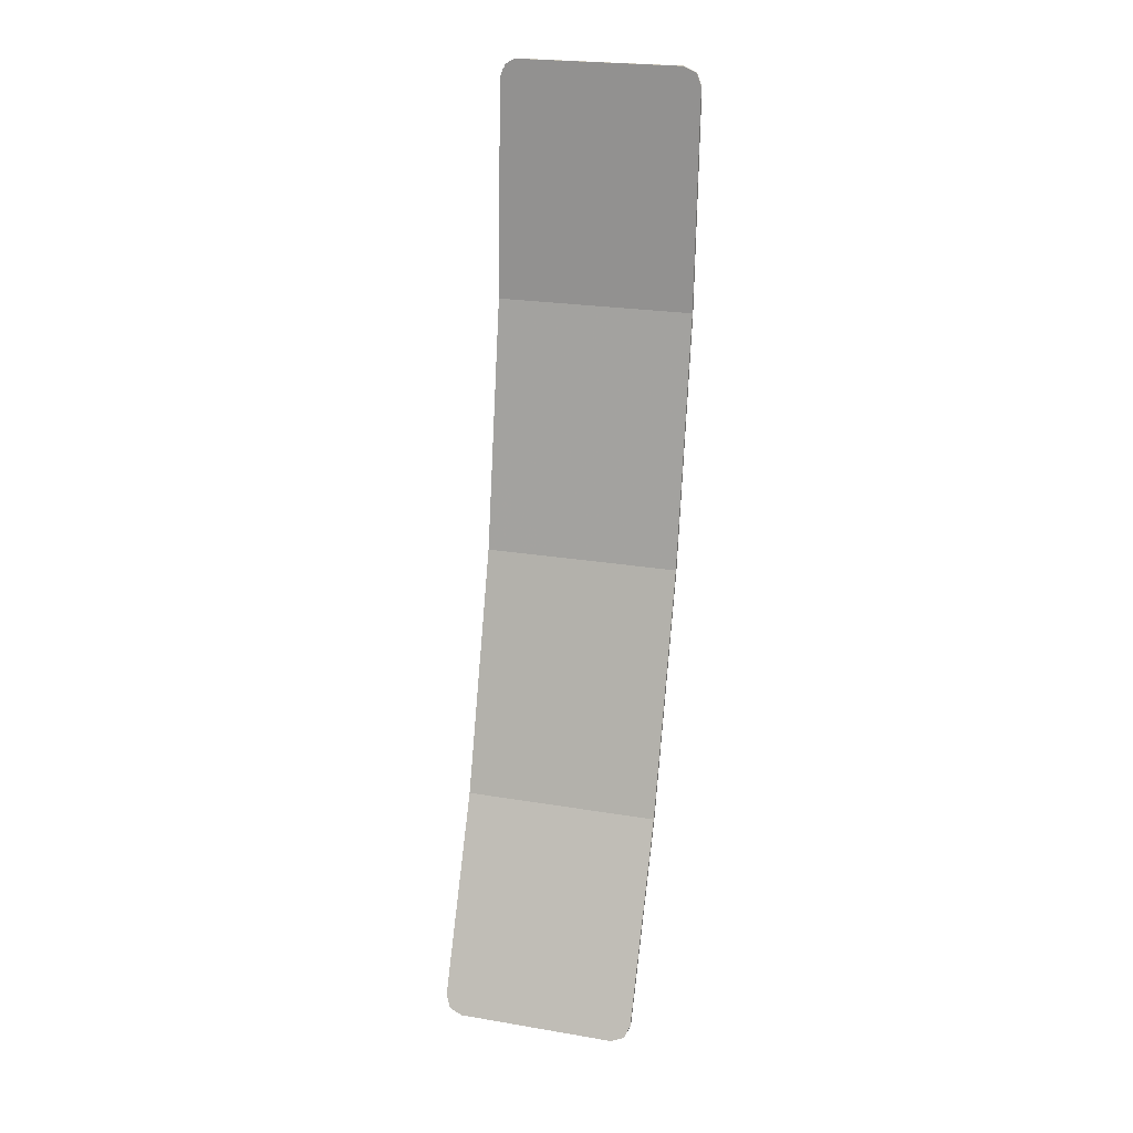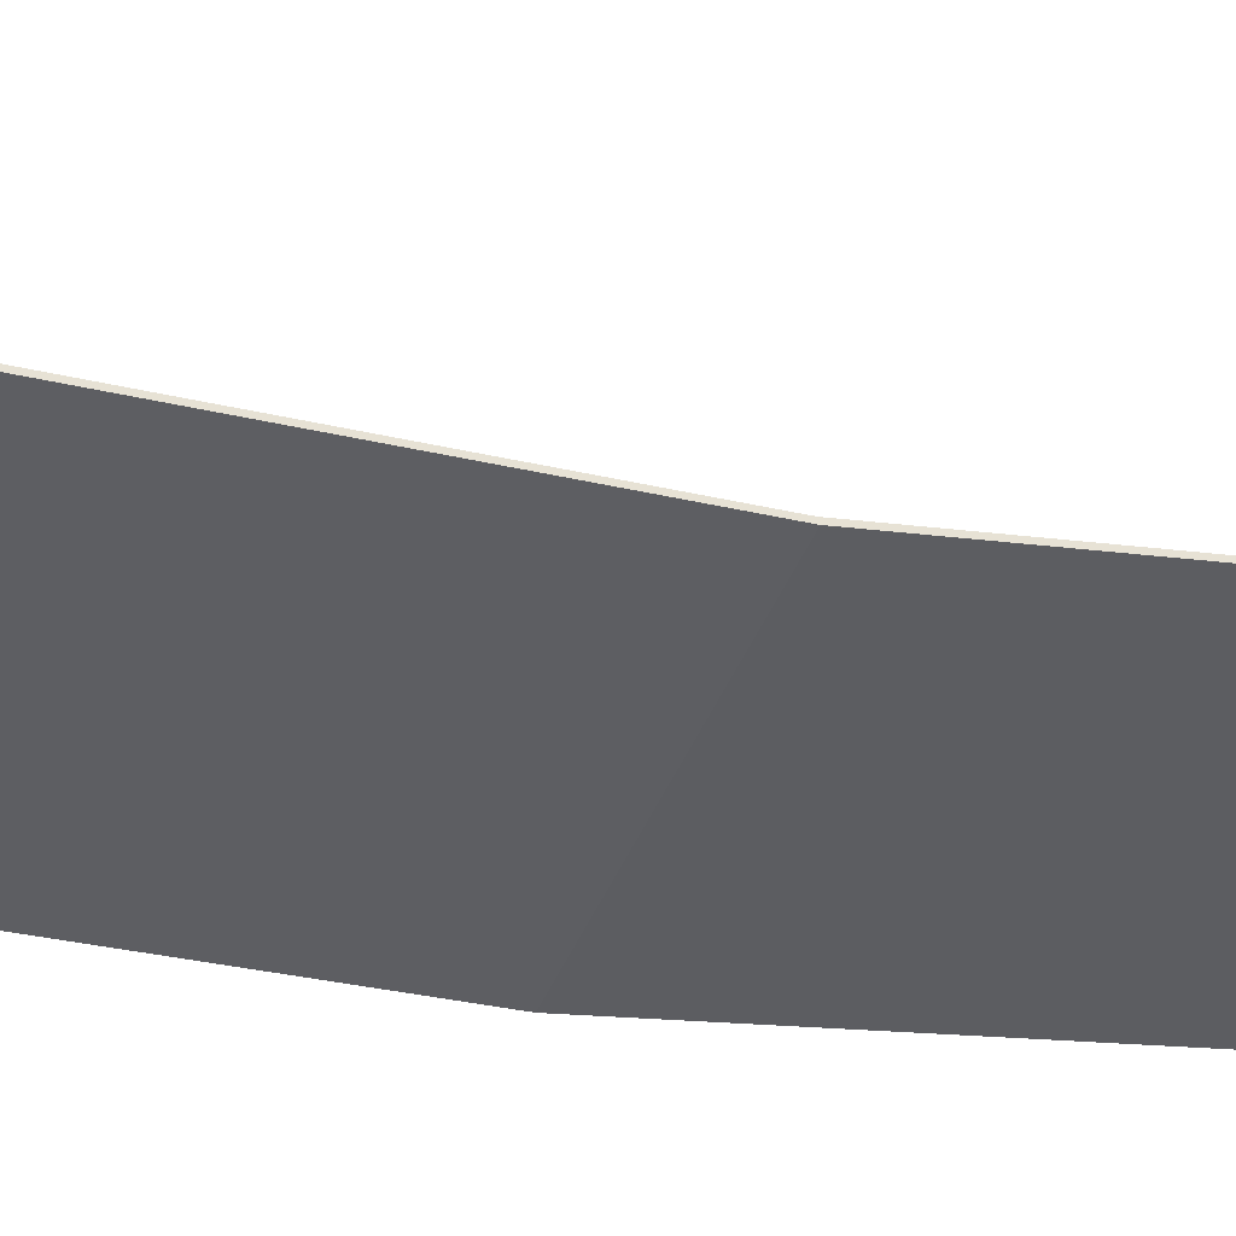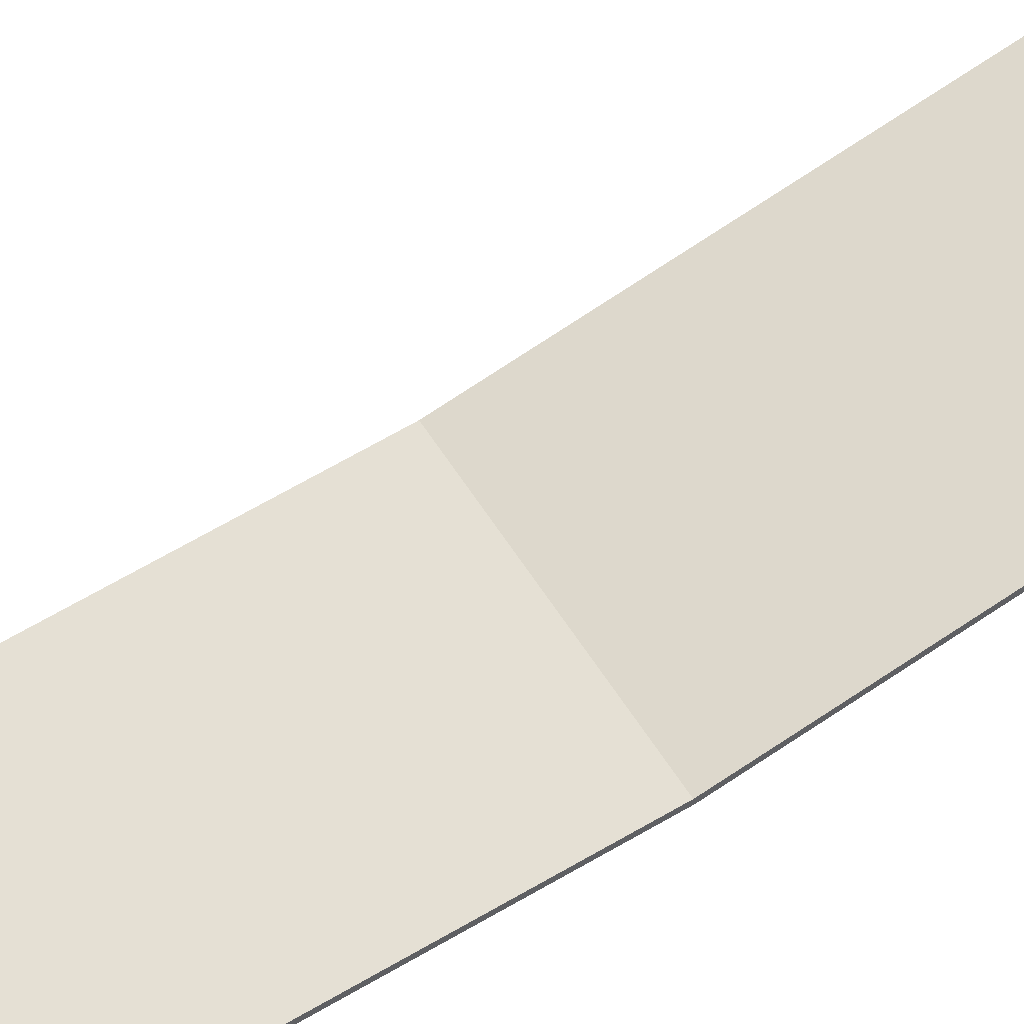
<metadata>
{"format":"obj","ext":"obj","renderer":"f3d","projection":"perspective","resolution":1024,"background":"white","views":[{"elev":23.6,"azim":-164.3,"up":"+Z"},{"elev":-48.1,"azim":67.2,"up":"+Y"},{"elev":47.4,"azim":61.8,"up":"+Y"}]}
</metadata>
<code>
v -0.4 -0.001738 1.825
v -0.378 -0.004992 1.877
v -0.325 -0.00634 1.899
v 0.378 -0.004992 1.877
v 0.325 -0.00634 1.899
v 0.3348 -0.006301 1.899
v 0.3707 -0.005389 1.884
v 0.3707 -0.005389 1.884
v 0.3348 -0.006301 1.899
v 0.3444 -0.006183 1.897
v 0.3625 -0.005724 1.889
v 0.3625 -0.005724 1.889
v 0.3444 -0.006183 1.897
v 0.3537 -0.00599 1.894
v 0.4 -0.001738 1.825
v 0.3994 -0.002339 1.834
v 0.3974 -0.002929 1.844
v 0.3943 -0.003499 1.853
v -0.4 0.05175 0.9545
v -0.325 -0.00634 1.899
v -0.4 -0.001738 1.825
v -0.4 0.05175 0.9545
v -0.3 0.05175 0.9545
v -0.3 -0.00634 1.899
v -0.325 -0.00634 1.899
v -0.1625 0.05175 0.9545
v -0.025 0.05175 0.9545
v -0.025 -0.00634 1.899
v -0.1625 -0.00634 1.899
v 0.1125 0.05175 0.9545
v 0.25 0.05175 0.9545
v 0.25 -0.00634 1.899
v 0.1125 -0.00634 1.899
v 0.3875 -0.004123 1.863
v 0.4 -0.001738 1.825
v 0.3943 -0.003499 1.853
v 0.3875 -0.004123 1.863
v 0.3875 0.05175 0.9545
v 0.4 0.05175 0.9545
v 0.4 -0.001738 1.825
v -0.1625 0.05175 0.9545
v -0.1625 -0.00634 1.899
v -0.3 -0.00634 1.899
v -0.3 0.05175 0.9545
v 0.1125 0.05175 0.9545
v 0.1125 -0.00634 1.899
v -0.025 -0.00634 1.899
v -0.025 0.05175 0.9545
v 0.3875 0.05175 0.9545
v 0.325 -0.00634 1.899
v 0.25 -0.00634 1.899
v 0.25 0.05175 0.9545
v 0.3875 0.05175 0.9545
v 0.3875 -0.004123 1.863
v 0.378 -0.004992 1.877
v 0.325 -0.00634 1.899
v -0.2625 0.2271 0.00874
v -0.3 0.2271 0.00874
v -0.2929 0.2423 -0.07343
v -0.2554 0.2423 -0.07343
v -0.2625 0.2271 0.00874
v -0.2625 0.2157 0.07019
v -0.3 0.2089 0.1071
v -0.3 0.2271 0.00874
v -0.1625 0.2157 0.07019
v -0.1625 0.2089 0.1071
v -0.3 0.2089 0.1071
v -0.2625 0.2157 0.07019
v -0.1625 0.2157 0.07019
v -0.025 0.2157 0.07019
v -0.025 0.2089 0.1071
v -0.1625 0.2089 0.1071
v -0.025 0.2157 0.07019
v 0.1125 0.2157 0.07019
v 0.1125 0.2089 0.1071
v -0.025 0.2089 0.1071
v 0.25 0.2157 0.07019
v 0.25 0.2089 0.1071
v 0.1125 0.2089 0.1071
v 0.1125 0.2157 0.07019
v 0.25 0.2157 0.07019
v 0.2625 0.2157 0.07019
v 0.3 0.2089 0.1071
v 0.25 0.2089 0.1071
v 0.2625 0.2271 0.00874
v 0.3 0.2271 0.00874
v 0.3 0.2089 0.1071
v 0.2625 0.2157 0.07019
v 0.2625 0.2271 0.00874
v 0.2554 0.2423 -0.07343
v 0.2929 0.2423 -0.07343
v 0.3 0.2271 0.00874
v -0.1625 0.2157 0.07019
v -0.2625 0.2157 0.07019
v -0.2625 0.2271 0.00874
v -0.2554 0.2423 -0.07343
v -0.1625 0.2157 0.07019
v -0.2554 0.2423 -0.07343
v -0.1625 0.2423 -0.07343
v -0.025 0.2157 0.07019
v -0.025 0.2423 -0.07343
v 0.1125 0.2423 -0.07343
v 0.1125 0.2157 0.07019
v 0.25 0.2157 0.07019
v 0.25 0.2423 -0.07343
v 0.2554 0.2423 -0.07343
v 0.25 0.2157 0.07019
v 0.2554 0.2423 -0.07343
v 0.2625 0.2271 0.00874
v 0.2625 0.2157 0.07019
v -0.1625 0.2157 0.07019
v -0.1625 0.2423 -0.07343
v -0.025 0.2423 -0.07343
v -0.025 0.2157 0.07019
v 0.25 0.2157 0.07019
v 0.1125 0.2157 0.07019
v 0.1125 0.2423 -0.07343
v 0.25 0.2423 -0.07343
v -0.4 0.05175 0.9545
v -0.3 0.2089 0.1071
v -0.3 0.05175 0.9545
v -0.4 0.05175 0.9545
v -0.4 0.2423 -0.07343
v -0.3 0.2271 0.00874
v -0.3 0.2089 0.1071
v -0.1625 0.05175 0.9545
v -0.1625 0.2089 0.1071
v -0.025 0.2089 0.1071
v -0.025 0.05175 0.9545
v 0.1125 0.05175 0.9545
v 0.1125 0.2089 0.1071
v 0.25 0.2089 0.1071
v 0.25 0.05175 0.9545
v 0.3875 0.05175 0.9545
v 0.3875 0.2423 -0.07343
v 0.4 0.2423 -0.07343
v 0.4 0.05175 0.9545
v -0.3 0.2423 -0.07343
v -0.3 0.2271 0.00874
v -0.4 0.2423 -0.07343
v -0.1625 0.05175 0.9545
v -0.3 0.05175 0.9545
v -0.3 0.2089 0.1071
v -0.1625 0.2089 0.1071
v 0.1125 0.05175 0.9545
v -0.025 0.05175 0.9545
v -0.025 0.2089 0.1071
v 0.1125 0.2089 0.1071
v 0.3875 0.05175 0.9545
v 0.25 0.05175 0.9545
v 0.25 0.2089 0.1071
v 0.3 0.2089 0.1071
v 0.3875 0.05175 0.9545
v 0.3 0.2089 0.1071
v 0.3 0.2271 0.00874
v 0.3875 0.2423 -0.07343
v -0.3 0.2423 -0.07343
v -0.2929 0.2423 -0.07343
v -0.3 0.2271 0.00874
v 0.3875 0.2423 -0.07343
v 0.3 0.2271 0.00874
v 0.2929 0.2423 -0.07343
v -0.2545 0.2453 -0.08271
v -0.2554 0.2423 -0.07344
v -0.2929 0.2423 -0.07344
v -0.2915 0.2472 -0.08876
v -0.2545 0.2453 -0.08271
v -0.2915 0.2472 -0.08876
v -0.2663 0.2763 -0.181
v -0.2309 0.2726 -0.1691
v -0.1923 0.2983 -0.2504
v -0.2309 0.2726 -0.1691
v -0.2663 0.2763 -0.181
v -0.225 0.3038 -0.2679
v -0.1923 0.2983 -0.2504
v -0.225 0.3038 -0.2679
v -0.1837 0.3313 -0.3547
v -0.1625 0.3181 -0.3131
v -0.1484 0.3275 -0.3428
v -0.1625 0.3181 -0.3131
v -0.1837 0.3313 -0.3547
v -0.1625 0.3558 -0.4324
v -0.1484 0.3275 -0.3428
v -0.1625 0.3558 -0.4324
v -0.1585 0.3604 -0.447
v -0.1215 0.3585 -0.4409
v -0.1125 0.3905 -0.542
v -0.1215 0.3585 -0.4409
v -0.1585 0.3604 -0.447
v -0.15 0.3905 -0.542
v -0.1125 0.3905 -0.542
v -0.15 0.3905 -0.542
v -0.15 0.4282 -0.6612
v -0.1125 0.4282 -0.6612
v 0.2545 0.2453 -0.08271
v 0.2915 0.2472 -0.08876
v 0.2929 0.2423 -0.07344
v 0.2554 0.2423 -0.07344
v 0.2545 0.2453 -0.08271
v 0.25 0.2505 -0.09932
v 0.2663 0.2763 -0.181
v 0.2915 0.2472 -0.08876
v 0.2309 0.2726 -0.1691
v 0.25 0.2872 -0.2152
v 0.2663 0.2763 -0.181
v 0.25 0.2505 -0.09932
v 0.2309 0.2726 -0.1691
v 0.1923 0.2983 -0.2504
v 0.225 0.3038 -0.2679
v 0.25 0.2872 -0.2152
v 0.1484 0.3275 -0.3428
v 0.1837 0.3313 -0.3547
v 0.225 0.3038 -0.2679
v 0.1923 0.2983 -0.2504
v 0.1484 0.3275 -0.3428
v 0.1215 0.3585 -0.4409
v 0.1585 0.3604 -0.447
v 0.1837 0.3313 -0.3547
v 0.1125 0.3905 -0.542
v 0.15 0.3905 -0.542
v 0.1585 0.3604 -0.447
v 0.1215 0.3585 -0.4409
v 0.1125 0.3905 -0.542
v 0.1125 0.4282 -0.6612
v 0.15 0.4282 -0.6612
v 0.15 0.3905 -0.542
v -0.1625 0.2423 -0.07344
v -0.2554 0.2423 -0.07344
v -0.2545 0.2453 -0.08271
v -0.1625 0.2423 -0.07344
v -0.2545 0.2453 -0.08271
v -0.2309 0.2726 -0.1691
v -0.1923 0.2983 -0.2504
v -0.1625 0.2423 -0.07344
v -0.1923 0.2983 -0.2504
v -0.1625 0.3181 -0.3131
v -0.025 0.2423 -0.07344
v -0.025 0.4282 -0.6612
v 0.1125 0.4282 -0.6612
v 0.1125 0.3905 -0.542
v -0.025 0.2423 -0.07344
v 0.1125 0.3905 -0.542
v 0.1125 0.2423 -0.07344
v 0.25 0.2423 -0.07344
v 0.25 0.2505 -0.09932
v 0.2545 0.2453 -0.08271
v 0.2554 0.2423 -0.07344
v -0.025 0.2423 -0.07344
v -0.1625 0.2423 -0.07344
v -0.1625 0.3181 -0.3131
v -0.1484 0.3275 -0.3428
v -0.025 0.2423 -0.07344
v -0.1484 0.3275 -0.3428
v -0.1215 0.3585 -0.4409
v -0.025 0.2423 -0.07344
v -0.1215 0.3585 -0.4409
v -0.1125 0.3905 -0.542
v -0.025 0.2423 -0.07344
v -0.1125 0.3905 -0.542
v -0.1125 0.4282 -0.6612
v -0.025 0.4282 -0.6612
v 0.1125 0.2423 -0.07344
v 0.1125 0.3905 -0.542
v 0.1215 0.3585 -0.4409
v 0.1125 0.2423 -0.07344
v 0.1215 0.3585 -0.4409
v 0.1484 0.3275 -0.3428
v 0.1125 0.2423 -0.07344
v 0.1484 0.3275 -0.3428
v 0.1923 0.2983 -0.2504
v 0.1125 0.2423 -0.07344
v 0.1923 0.2983 -0.2504
v 0.2309 0.2726 -0.1691
v 0.1125 0.2423 -0.07344
v 0.2309 0.2726 -0.1691
v 0.25 0.2505 -0.09932
v 0.25 0.2423 -0.07344
v -0.3 0.5562 -1.066
v -0.3 0.2423 -0.07344
v -0.4 0.2423 -0.07344
v -0.4 0.5562 -1.066
v -0.1625 0.5562 -1.066
v -0.15 0.3905 -0.542
v -0.1585 0.3604 -0.447
v -0.1625 0.3558 -0.4324
v -0.1625 0.5562 -1.066
v -0.15 0.4282 -0.6612
v -0.15 0.3905 -0.542
v -0.1625 0.5562 -1.066
v -0.025 0.5562 -1.066
v -0.1125 0.4282 -0.6612
v -0.15 0.4282 -0.6612
v -0.025 0.5562 -1.066
v -0.025 0.4282 -0.6612
v -0.1125 0.4282 -0.6612
v 0.1125 0.5562 -1.066
v 0.25 0.5562 -1.066
v 0.15 0.4282 -0.6612
v 0.1125 0.4282 -0.6612
v 0.25 0.5562 -1.066
v 0.1585 0.3604 -0.447
v 0.15 0.3905 -0.542
v 0.15 0.4282 -0.6612
v 0.25 0.5562 -1.066
v 0.225 0.3038 -0.2679
v 0.1837 0.3313 -0.3547
v 0.1585 0.3604 -0.447
v 0.25 0.5562 -1.066
v 0.25 0.2872 -0.2152
v 0.225 0.3038 -0.2679
v 0.3875 0.5562 -1.066
v 0.4 0.5562 -1.066
v 0.4 0.2423 -0.07344
v 0.3875 0.2423 -0.07344
v 0.3875 0.2423 -0.07344
v 0.2929 0.2423 -0.07344
v 0.2915 0.2472 -0.08876
v -0.3 0.5562 -1.066
v -0.2915 0.2472 -0.08876
v -0.2929 0.2423 -0.07344
v -0.3 0.2423 -0.07344
v -0.3 0.5562 -1.066
v -0.2663 0.2763 -0.181
v -0.2915 0.2472 -0.08876
v -0.3 0.5562 -1.066
v -0.225 0.3038 -0.2679
v -0.2663 0.2763 -0.181
v -0.3 0.5562 -1.066
v -0.1837 0.3313 -0.3547
v -0.225 0.3038 -0.2679
v -0.3 0.5562 -1.066
v -0.1625 0.5562 -1.066
v -0.1625 0.3558 -0.4324
v -0.1837 0.3313 -0.3547
v -0.025 0.5562 -1.066
v 0.1125 0.5562 -1.066
v 0.1125 0.4282 -0.6612
v -0.025 0.4282 -0.6612
v 0.3875 0.5562 -1.066
v 0.2663 0.2763 -0.181
v 0.25 0.2872 -0.2152
v 0.25 0.5562 -1.066
v 0.3875 0.5562 -1.066
v 0.3875 0.2423 -0.07344
v 0.2915 0.2472 -0.08876
v 0.2663 0.2763 -0.181
v -0.4 0.9155 -1.846
v -0.378 0.9376 -1.894
v -0.325 0.9468 -1.914
v 0.378 0.9376 -1.894
v 0.325 0.9468 -1.914
v 0.3348 0.9466 -1.914
v 0.3707 0.9403 -1.9
v 0.3707 0.9403 -1.9
v 0.3348 0.9466 -1.914
v 0.3444 0.9458 -1.912
v 0.3625 0.9426 -1.905
v 0.3625 0.9426 -1.905
v 0.3444 0.9458 -1.912
v 0.3537 0.9444 -1.909
v 0.4 0.9155 -1.846
v 0.3994 0.9195 -1.855
v 0.3974 0.9236 -1.864
v 0.3943 0.9275 -1.872
v -0.4 0.5562 -1.066
v -0.4 0.9155 -1.846
v -0.325 0.9468 -1.914
v -0.4 0.5562 -1.066
v -0.325 0.9468 -1.914
v -0.3 0.9468 -1.914
v -0.3 0.5562 -1.066
v -0.1625 0.5562 -1.066
v -0.1625 0.9468 -1.914
v -0.025 0.9468 -1.914
v -0.025 0.5562 -1.066
v 0.1125 0.5562 -1.066
v 0.1125 0.9468 -1.914
v 0.25 0.9468 -1.914
v 0.25 0.5562 -1.066
v 0.3875 0.9317 -1.882
v 0.4 0.9155 -1.846
v 0.4 0.5562 -1.066
v 0.3875 0.5562 -1.066
v 0.3875 0.9317 -1.882
v 0.3943 0.9275 -1.872
v 0.4 0.9155 -1.846
v -0.1625 0.5562 -1.066
v -0.3 0.5562 -1.066
v -0.3 0.9468 -1.914
v -0.1625 0.9468 -1.914
v 0.1125 0.5562 -1.066
v -0.025 0.5562 -1.066
v -0.025 0.9468 -1.914
v 0.1125 0.9468 -1.914
v 0.3875 0.5562 -1.066
v 0.25 0.5562 -1.066
v 0.25 0.9468 -1.914
v 0.325 0.9468 -1.914
v 0.3875 0.5562 -1.066
v 0.325 0.9468 -1.914
v 0.378 0.9376 -1.894
v 0.3875 0.9317 -1.882
v -0.4 0.01074 1.825
v -0.378 0.007486 1.878
v -0.325 0.006138 1.9
v 0.4 0.01074 1.825
v 0.378 0.007486 1.878
v 0.325 0.006138 1.9
v -0.378 0.007486 1.878
v -0.4 0.01074 1.825
v -0.4 -0.001736 1.825
v -0.378 -0.00499 1.877
v -0.325 0.006138 1.9
v -0.378 0.007486 1.878
v -0.378 -0.00499 1.877
v -0.325 -0.006338 1.899
v 0.378 0.007486 1.878
v 0.4 0.01074 1.825
v 0.4 -0.001736 1.825
v 0.378 -0.00499 1.877
v 0.325 0.006138 1.9
v 0.378 0.007486 1.878
v 0.378 -0.00499 1.877
v 0.325 -0.006338 1.899
v -0.4 0.9268 -1.841
v -0.378 0.949 -1.889
v -0.325 0.9582 -1.909
v 0.4 0.9268 -1.841
v 0.378 0.949 -1.889
v 0.325 0.9582 -1.909
v -0.378 0.949 -1.889
v -0.4 0.9268 -1.841
v -0.4 0.9155 -1.846
v -0.378 0.9376 -1.894
v -0.325 0.9582 -1.909
v -0.378 0.949 -1.889
v -0.378 0.9376 -1.894
v -0.325 0.9468 -1.914
v 0.378 0.949 -1.889
v 0.4 0.9268 -1.841
v 0.4 0.9155 -1.846
v 0.378 0.9376 -1.894
v 0.325 0.9582 -1.909
v 0.378 0.949 -1.889
v 0.378 0.9376 -1.894
v 0.325 0.9468 -1.914
v -0.325 0.006135 1.9
v 0.325 0.006135 1.9
v 0.4 0.01074 1.825
v -0.4 0.01074 1.825
v -0.4 0.01074 1.825
v 0.4 0.01074 1.825
v 0.4 0.06418 0.956
v -0.4 0.06418 0.956
v -0.4 0.06418 0.956
v 0.4 0.06418 0.956
v 0.4 0.2545 -0.0704
v -0.4 0.2545 -0.0704
v -0.4 0.2545 -0.0704
v 0.4 0.2545 -0.0704
v 0.4 0.5679 -1.062
v -0.4 0.5679 -1.062
v -0.4 0.5679 -1.062
v 0.4 0.5679 -1.062
v 0.4 0.9268 -1.841
v -0.4 0.9268 -1.841
v -0.4 0.9268 -1.841
v 0.4 0.9268 -1.841
v 0.325 0.9582 -1.909
v -0.325 0.9582 -1.909
v -0.325 0.006135 1.9
v -0.325 -0.00634 1.899
v 0.325 -0.00634 1.899
v 0.325 0.006135 1.9
v -0.4 0.01074 1.825
v -0.4 0.06418 0.956
v -0.4 0.05175 0.9545
v -0.4 -0.00174 1.825
v 0.4 0.01074 1.825
v 0.4 -0.00174 1.825
v 0.4 0.05175 0.9545
v 0.4 0.06418 0.956
v -0.4 0.06418 0.956
v -0.4 0.2545 -0.0704
v -0.4 0.2423 -0.07344
v -0.4 0.05175 0.9545
v 0.4 0.06418 0.956
v 0.4 0.05175 0.9545
v 0.4 0.2423 -0.07344
v 0.4 0.2545 -0.0704
v -0.4 0.2545 -0.0704
v -0.4 0.5679 -1.062
v -0.4 0.5562 -1.066
v -0.4 0.2423 -0.07344
v 0.4 0.2545 -0.0704
v 0.4 0.2423 -0.07344
v 0.4 0.5562 -1.066
v 0.4 0.5679 -1.062
v -0.4 0.5679 -1.062
v -0.4 0.9268 -1.841
v -0.4 0.9155 -1.846
v -0.4 0.5562 -1.066
v 0.4 0.5679 -1.062
v 0.4 0.5562 -1.066
v 0.4 0.9155 -1.846
v 0.4 0.9268 -1.841
v -0.325 0.9582 -1.909
v 0.325 0.9582 -1.909
v 0.325 0.9468 -1.914
v -0.325 0.9468 -1.914
g mesh4674359
f 1 3 2
g mesh4674361
f 4 6 5
f 6 4 7
f 8 10 9
f 10 8 11
f 12 14 13
g mesh4674363
f 15 16 17
f 17 18 15
f 19 20 21
f 22 23 24
f 24 25 22
f 26 27 28
f 28 29 26
f 30 31 32
f 32 33 30
f 34 35 36
f 37 38 39
f 39 40 37
f 41 42 43
f 43 44 41
f 45 46 47
f 47 48 45
f 49 50 51
f 51 52 49
f 53 54 55
f 55 56 53
g mesh4674366
f 57 58 59
f 59 60 57
f 61 62 63
f 63 64 61
f 65 66 67
f 67 68 65
f 69 70 71
f 71 72 69
f 73 74 75
f 75 76 73
f 77 78 79
f 79 80 77
f 81 82 83
f 83 84 81
f 85 86 87
f 87 88 85
f 89 90 91
f 91 92 89
f 93 94 95
f 95 96 93
f 97 98 99
f 100 101 102
f 102 103 100
f 104 105 106
f 107 108 109
f 109 110 107
f 111 112 113
f 113 114 111
f 115 116 117
f 117 118 115
f 119 120 121
f 122 123 124
f 124 125 122
f 126 127 128
f 128 129 126
f 130 131 132
f 132 133 130
f 134 135 136
f 136 137 134
f 138 139 140
f 141 142 143
f 143 144 141
f 145 146 147
f 147 148 145
f 149 150 151
f 151 152 149
f 153 154 155
f 155 156 153
f 157 158 159
f 160 161 162
g mesh4674368
f 163 164 165
f 165 166 163
f 167 168 169
f 169 170 167
f 171 172 173
f 173 174 171
f 175 176 177
f 177 178 175
f 179 180 181
f 181 182 179
f 183 184 185
f 185 186 183
f 187 188 189
f 189 190 187
f 191 192 193
f 193 194 191
f 195 196 197
f 197 198 195
f 199 200 201
f 201 202 199
f 203 204 205
f 205 206 203
f 207 208 209
f 209 210 207
f 211 212 213
f 213 214 211
f 215 216 217
f 217 218 215
f 219 220 221
f 221 222 219
f 223 224 225
f 225 226 223
f 227 228 229
f 230 231 232
f 232 233 230
f 234 235 236
f 237 238 239
f 239 240 237
f 241 242 243
f 244 245 246
f 246 247 244
f 248 249 250
f 250 251 248
f 252 253 254
f 255 256 257
f 258 259 260
f 260 261 258
f 262 263 264
f 265 266 267
f 268 269 270
f 271 272 273
f 274 275 276
f 276 277 274
f 278 279 280
f 280 281 278
f 282 283 284
f 284 285 282
f 286 287 288
f 289 290 291
f 291 292 289
f 293 294 295
f 296 297 298
f 298 299 296
f 300 301 302
f 302 303 300
f 304 305 306
f 306 307 304
f 308 309 310
f 311 312 313
f 313 314 311
f 315 316 317
f 318 319 320
f 320 321 318
f 322 323 324
f 325 326 327
f 328 329 330
f 331 332 333
f 333 334 331
f 335 336 337
f 337 338 335
f 339 340 341
f 341 342 339
f 343 344 345
f 345 346 343
g mesh4674371
f 347 348 349
g mesh4674373
f 350 351 352
f 352 353 350
f 354 355 356
f 356 357 354
f 358 359 360
g mesh4674375
f 361 363 362
f 363 361 364
f 365 366 367
f 368 369 370
f 370 371 368
f 372 373 374
f 374 375 372
f 376 377 378
f 378 379 376
f 380 381 382
f 382 383 380
f 384 385 386
f 387 388 389
f 389 390 387
f 391 392 393
f 393 394 391
f 395 396 397
f 397 398 395
f 399 400 401
f 401 402 399
g mesh4674379
f 403 404 405
g mesh4674381
f 406 408 407
g mesh4674383
f 409 410 411
f 411 412 409
f 413 414 415
f 415 416 413
g mesh4674385
f 417 419 418
f 419 417 420
f 421 423 422
f 423 421 424
g mesh4674387
f 425 427 426
g mesh4674389
f 428 429 430
g mesh4674391
f 431 433 432
f 433 431 434
f 435 437 436
f 437 435 438
g mesh4674393
f 439 440 441
f 441 442 439
f 443 444 445
f 445 446 443
f 447 448 449
f 449 450 447
f 451 452 453
f 453 454 451
f 455 456 457
f 457 458 455
f 459 460 461
f 461 462 459
f 463 464 465
f 465 466 463
f 467 468 469
f 469 470 467
f 471 472 473
f 473 474 471
f 475 476 477
f 477 478 475
f 479 480 481
f 481 482 479
f 483 484 485
f 485 486 483
f 487 488 489
f 489 490 487
f 491 492 493
f 493 494 491
f 495 496 497
f 497 498 495
f 499 500 501
f 501 502 499
f 503 504 505
f 505 506 503
f 507 508 509
f 509 510 507

</code>
